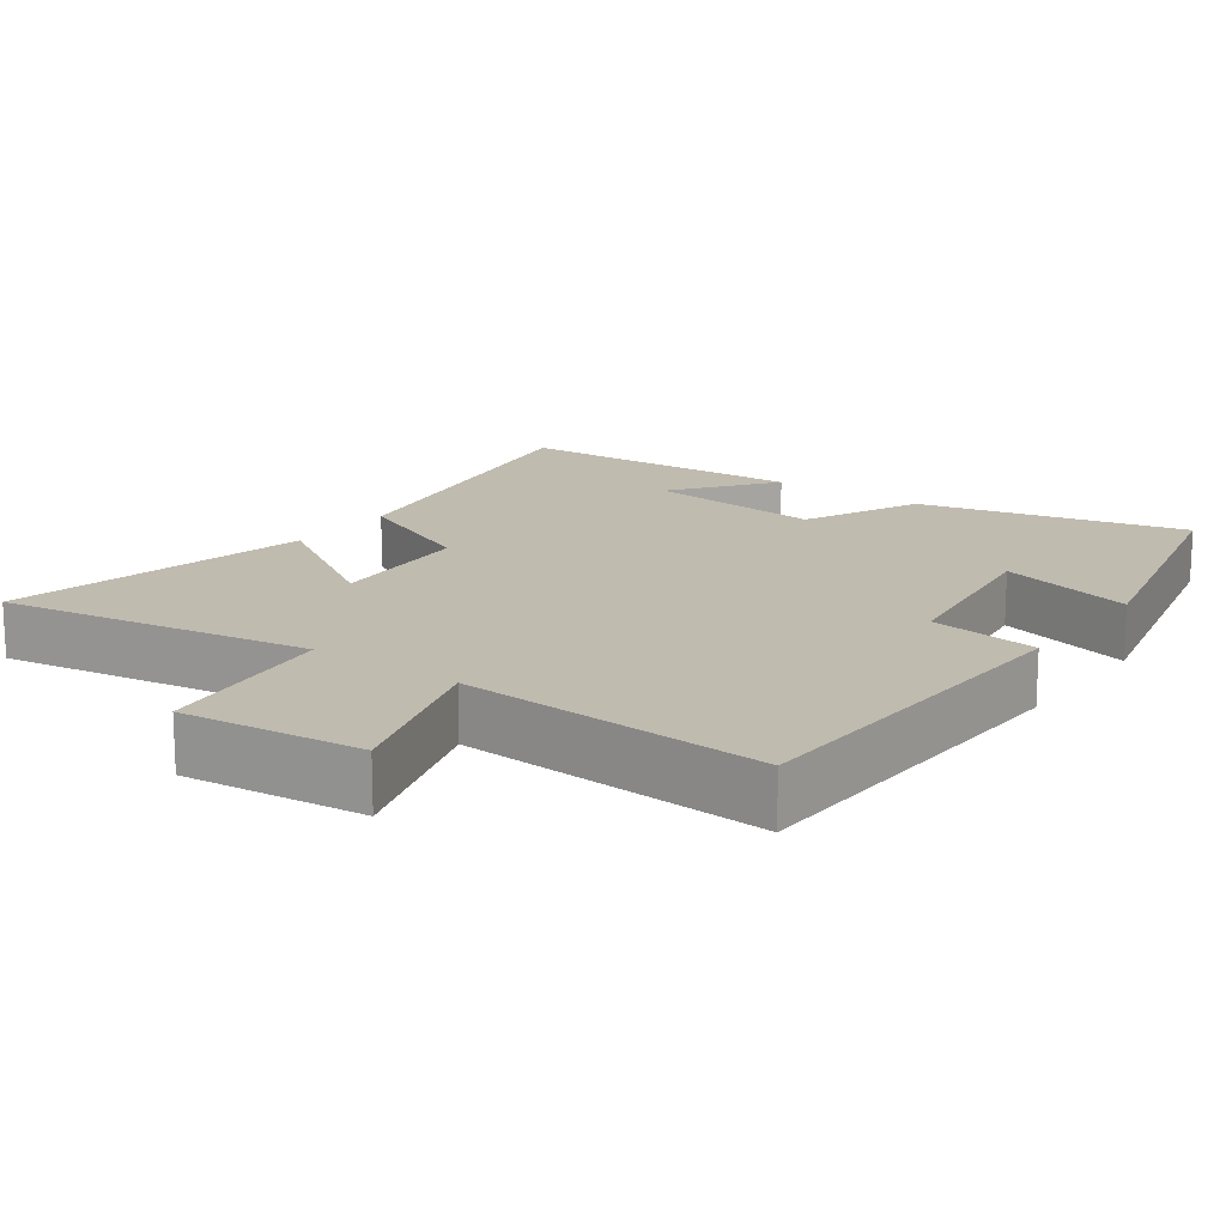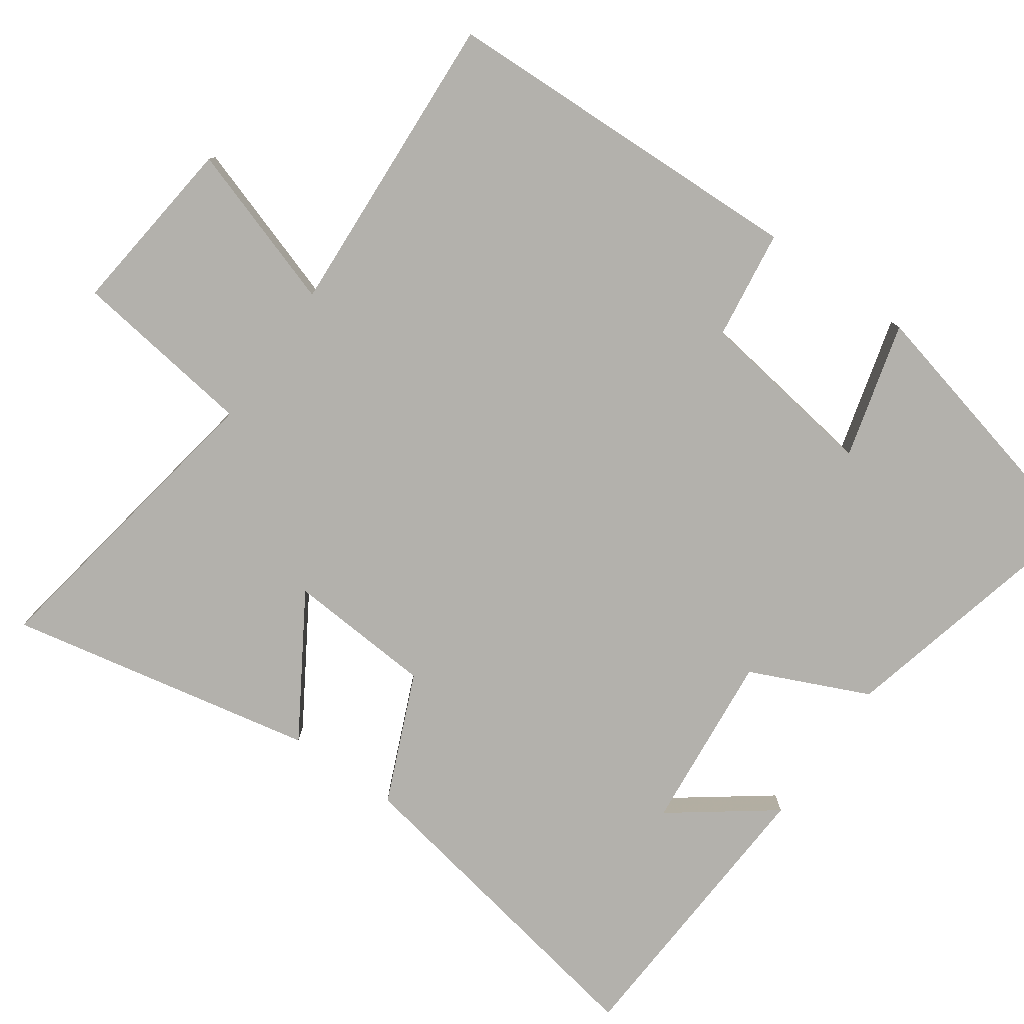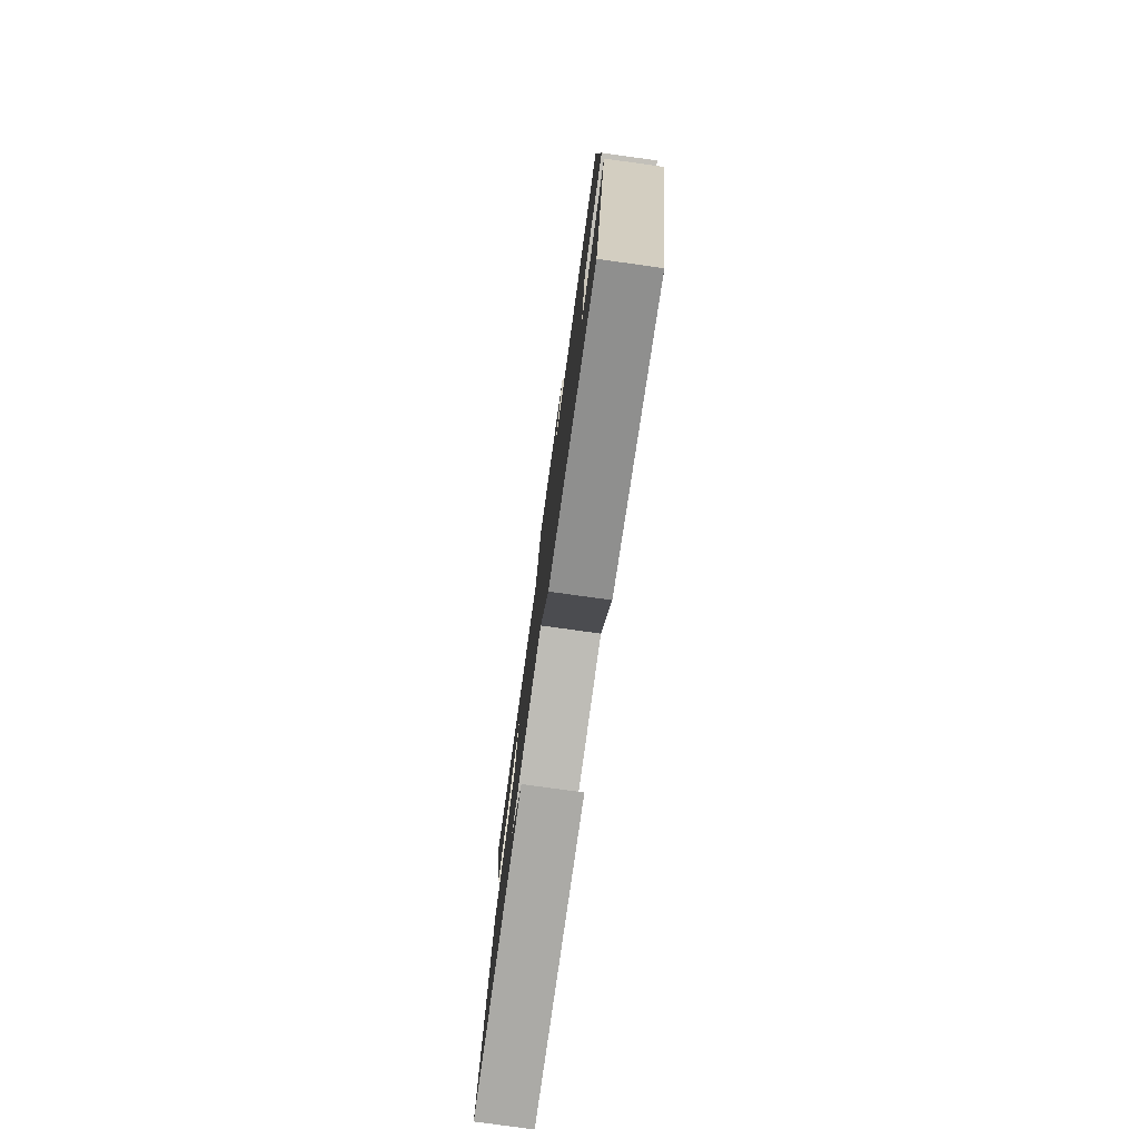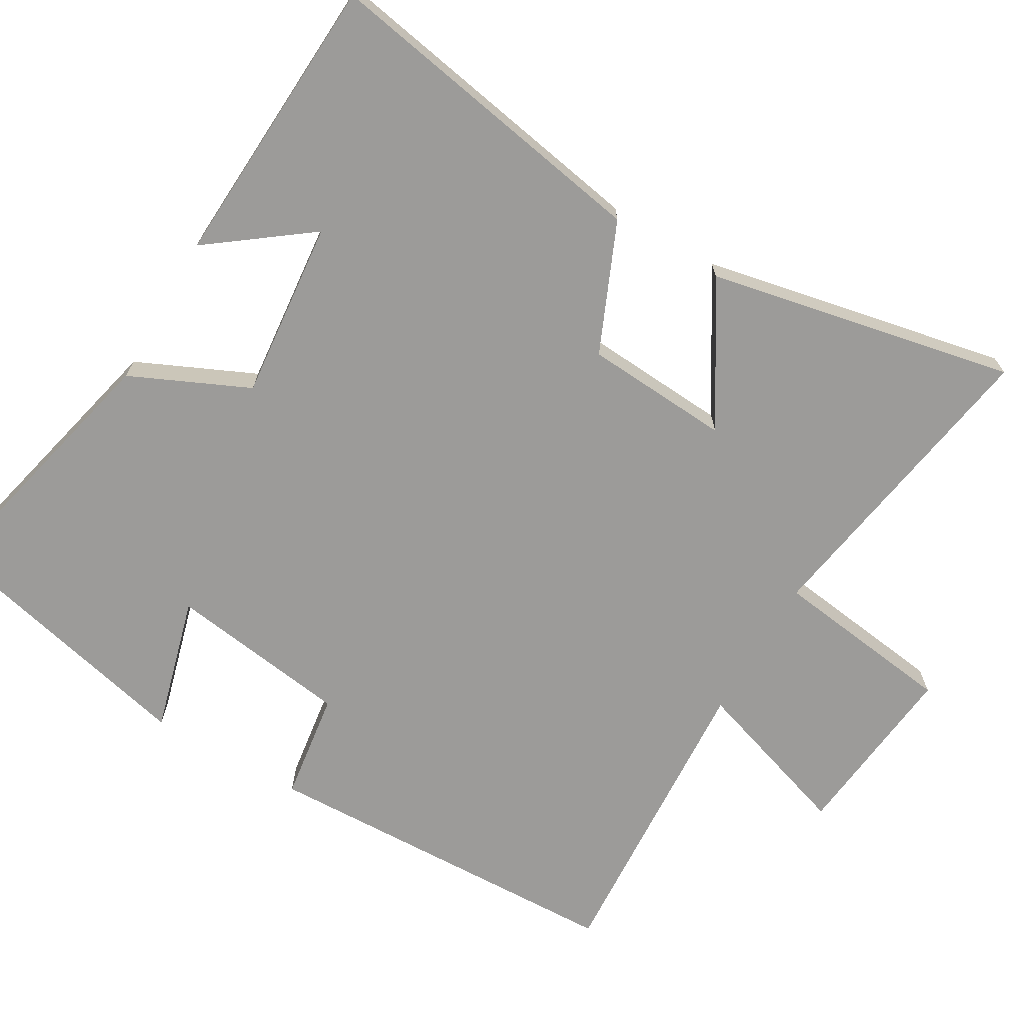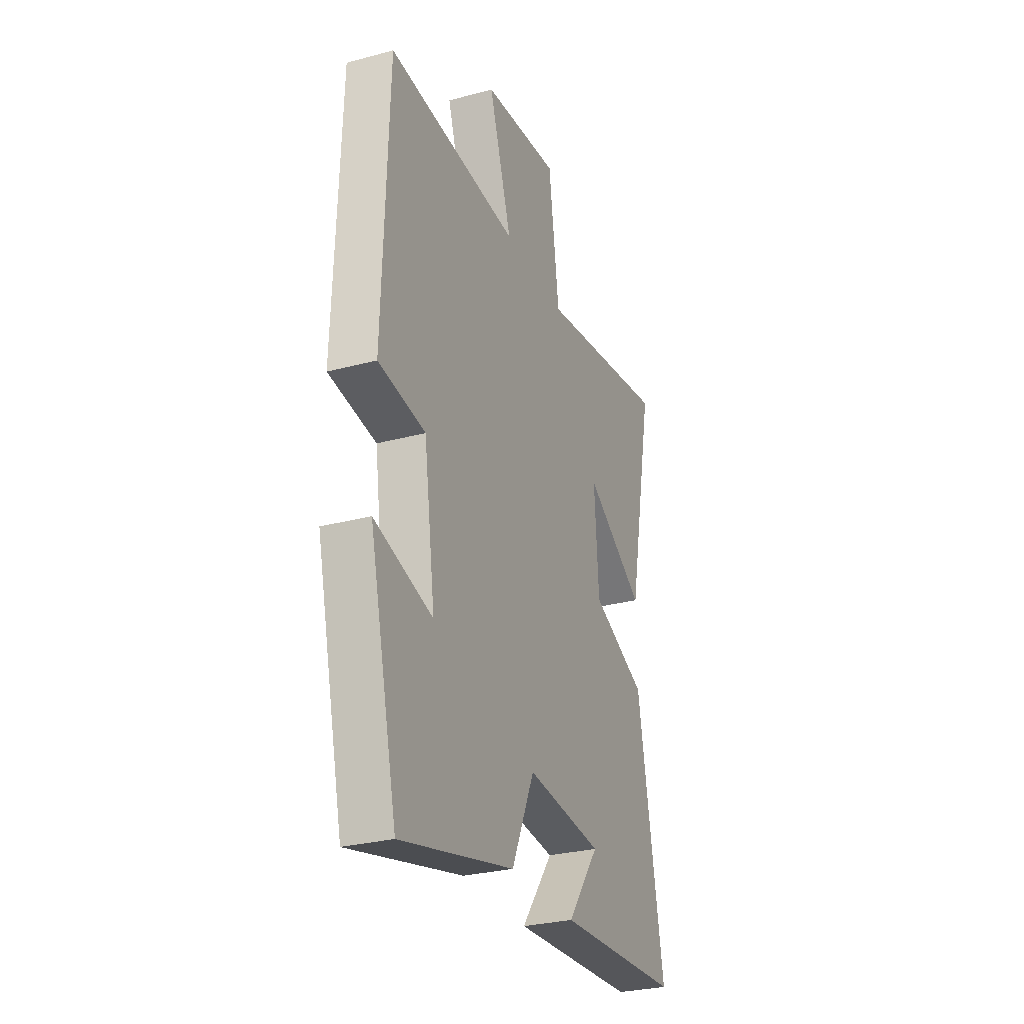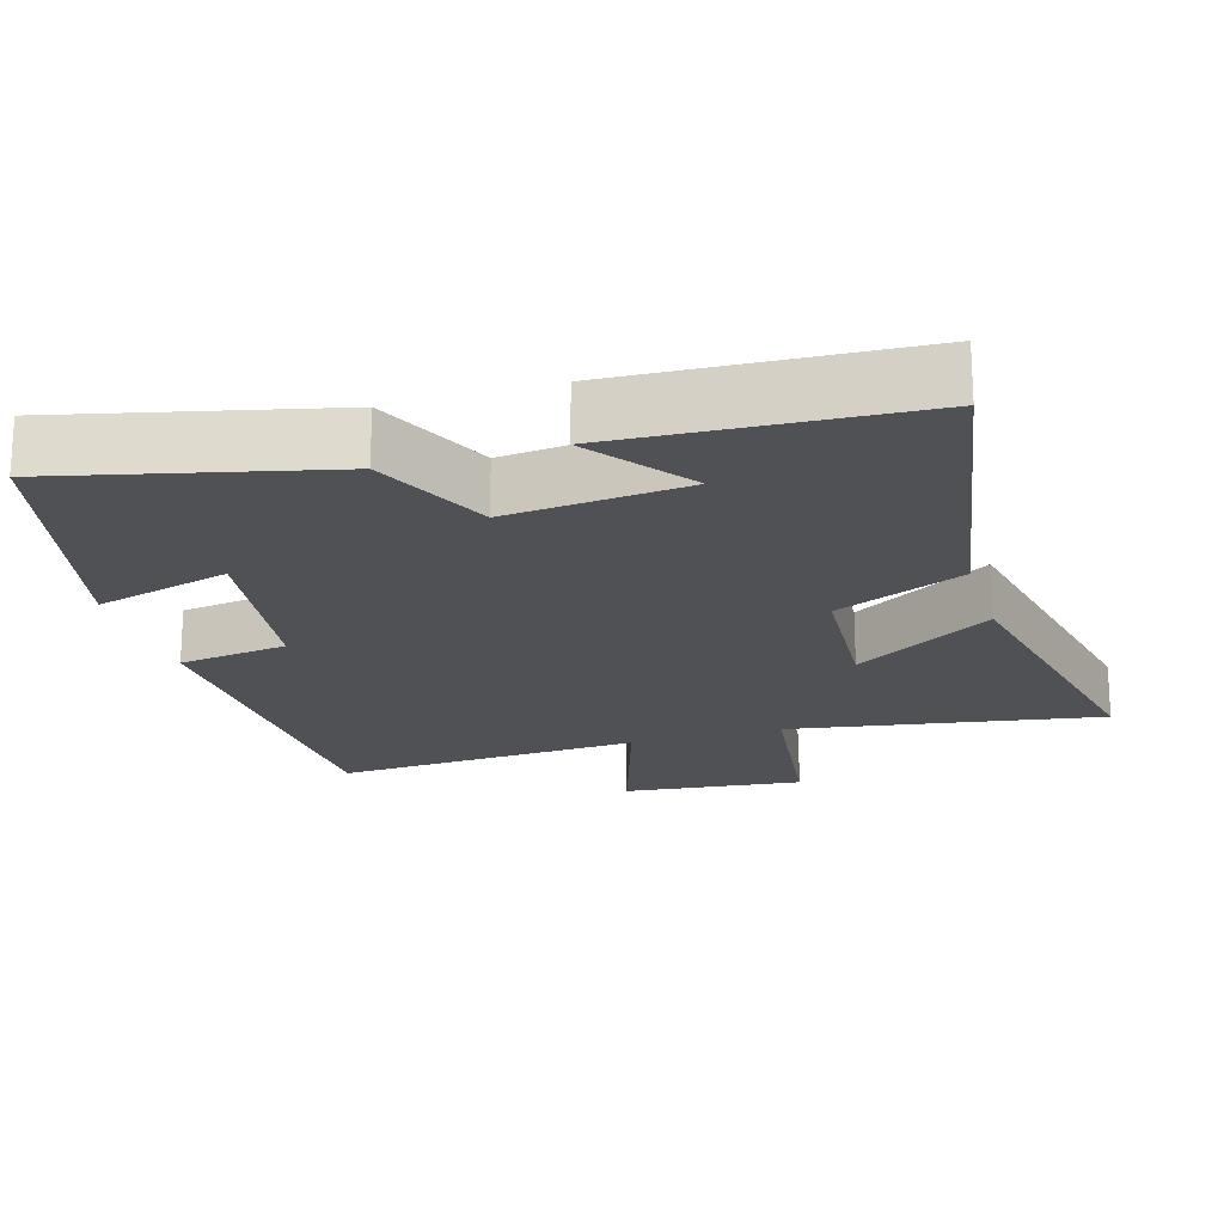
<metadata>
{"format":"obj","ext":"obj","renderer":"f3d","projection":"perspective","resolution":1024,"background":"white","views":[{"elev":16.0,"azim":36.3,"up":"+Y"},{"elev":-79.0,"azim":54.8,"up":"+Y"},{"elev":-79.0,"azim":82.1,"up":"+Z"},{"elev":-69.7,"azim":-120.1,"up":"+Y"},{"elev":-29.0,"azim":111.7,"up":"+Z"},{"elev":-19.9,"azim":-163.1,"up":"+Y"}]}
</metadata>
<code>
v 0.483 0.07 0.524
v 0.5 0.07 0.012
v 0.348 0.07 -0.009
v 0.312 0.07 -0.261
v 0.5 0.07 -0.21
v 0.41 0.07 -0.589
v 0.042 0.07 -0.5
v -0.032 0.07 -0.336
v -0.28 0.07 -0.36
v -0.176 0.07 -0.5
v -0.584 0.07 -0.477
v -0.5 0.07 -0.014
v -0.321 0.07 0.063
v -0.307 0.07 0.265
v -0.5 0.07 0.146
v -0.586 0.07 0.573
v -0.154 0.07 0.5
v -0.12 0.07 0.754
v 0.13 0.07 0.726
v 0.056 0.07 0.5
v 0.483 0 0.524
v 0.5 0 0.012
v 0.348 0 -0.009
v 0.312 0 -0.261
v 0.5 0 -0.21
v 0.41 0 -0.589
v 0.042 0 -0.5
v -0.032 0 -0.336
v -0.28 0 -0.36
v -0.176 0 -0.5
v -0.584 0 -0.477
v -0.5 0 -0.014
v -0.321 0 0.063
v -0.307 0 0.265
v -0.5 0 0.146
v -0.586 0 0.573
v -0.154 0 0.5
v -0.12 0 0.754
v 0.13 0 0.726
v 0.056 0 0.5
f 17 18 19 20
f 14 15 16 17
f 13 14 17 20
f 11 12 13
f 9 10 11
f 13 20 1
f 11 13 1
f 9 11 1
f 4 5 6 7
f 3 4 7 8
f 1 2 3
f 1 3 8 9
f 40 39 38 37
f 37 36 35 34
f 40 37 34 33
f 33 32 31
f 31 30 29
f 21 40 33
f 21 33 31
f 21 31 29
f 27 26 25 24
f 28 27 24 23
f 23 22 21
f 29 28 23 21
f 1 21 22 2
f 2 22 23 3
f 3 23 24 4
f 4 24 25 5
f 5 25 26 6
f 6 26 27 7
f 7 27 28 8
f 8 28 29 9
f 9 29 30 10
f 10 30 31 11
f 11 31 32 12
f 12 32 33 13
f 13 33 34 14
f 14 34 35 15
f 15 35 36 16
f 16 36 37 17
f 17 37 38 18
f 18 38 39 19
f 19 39 40 20
f 20 40 21 1

</code>
